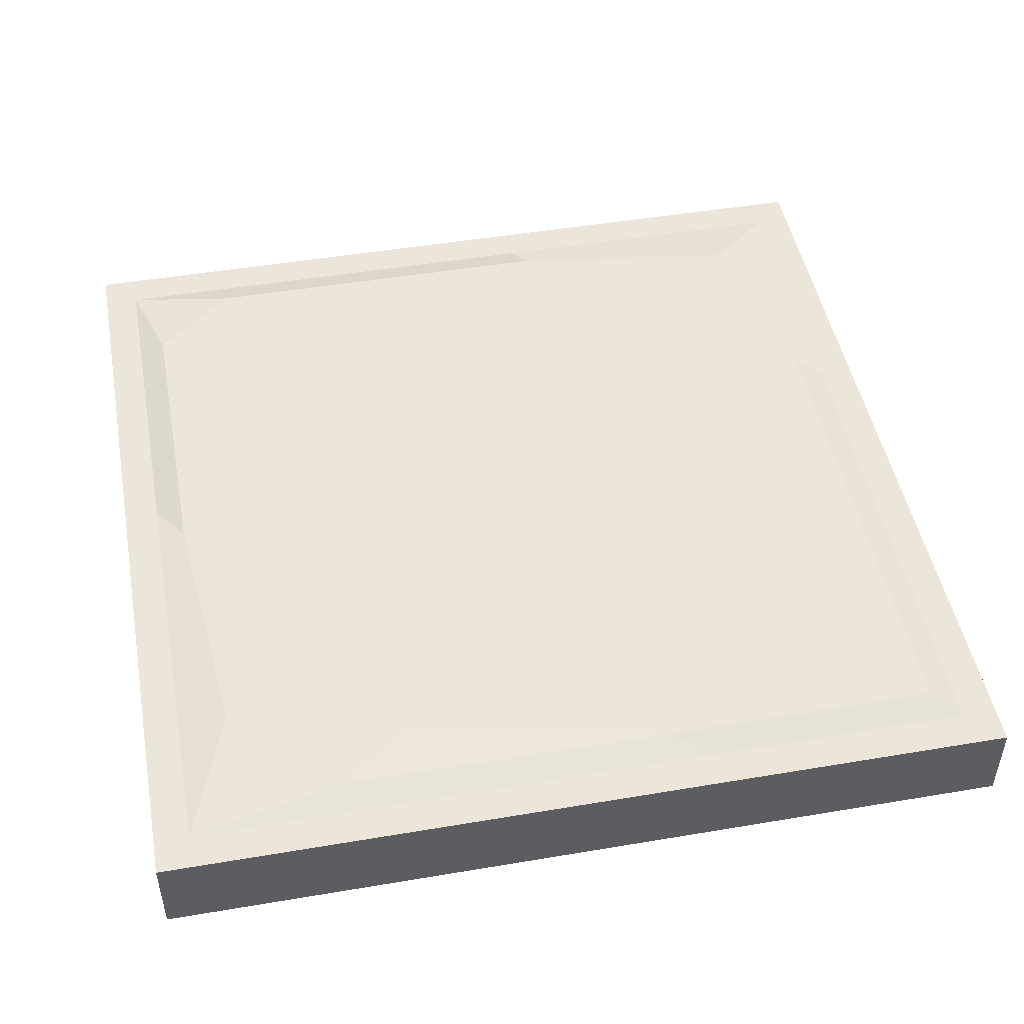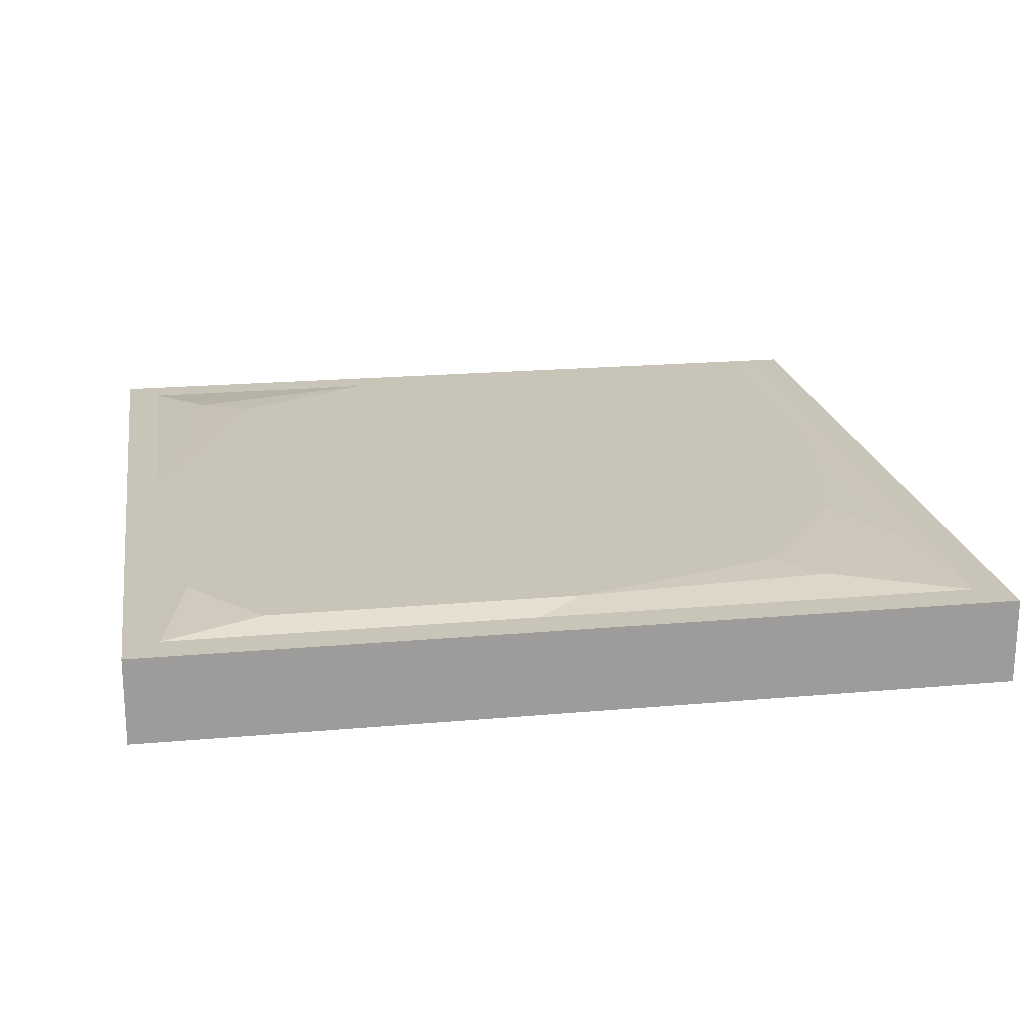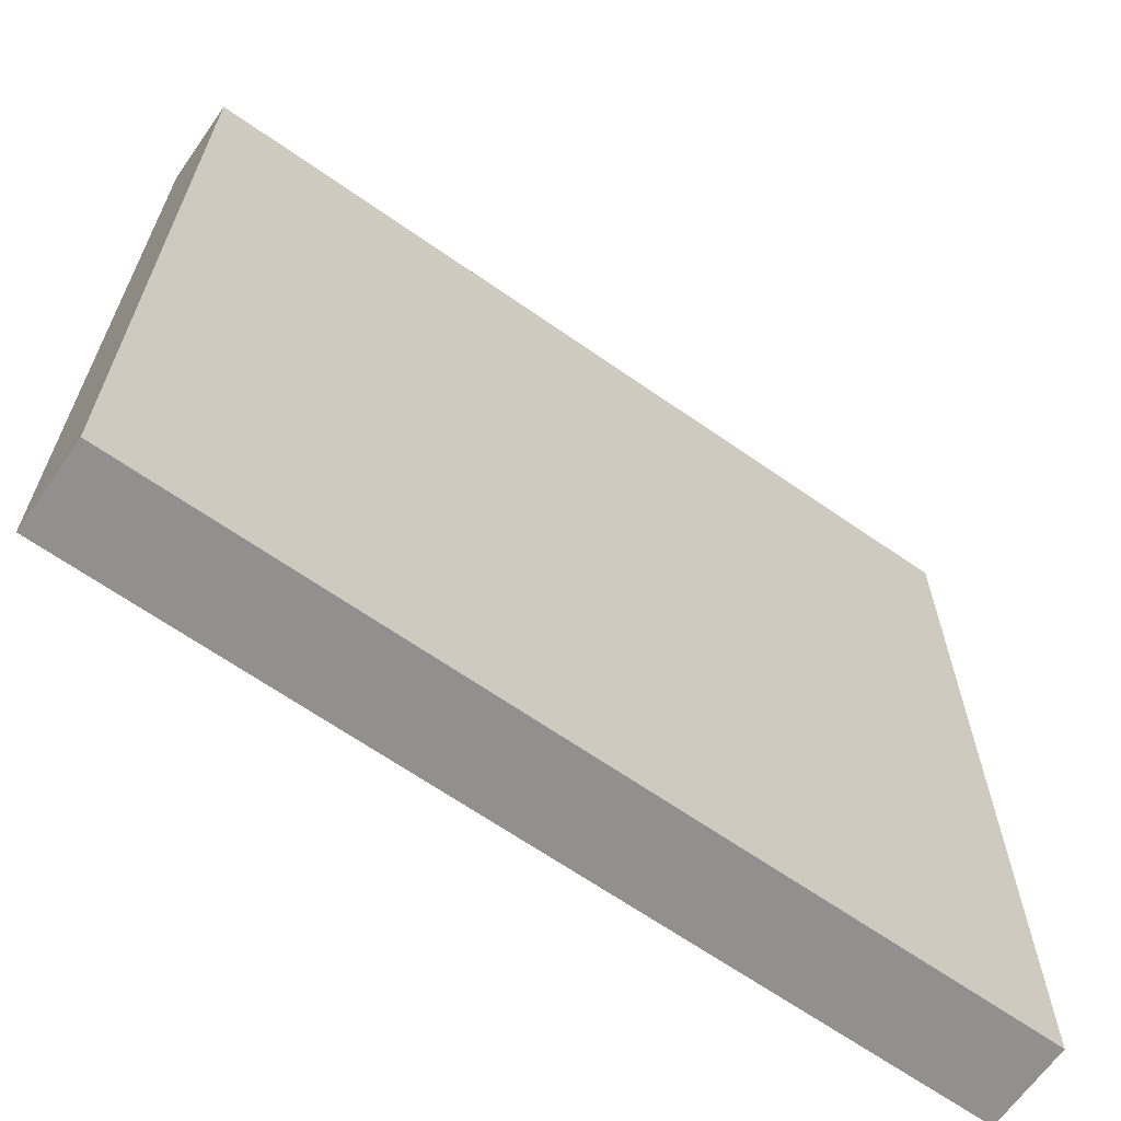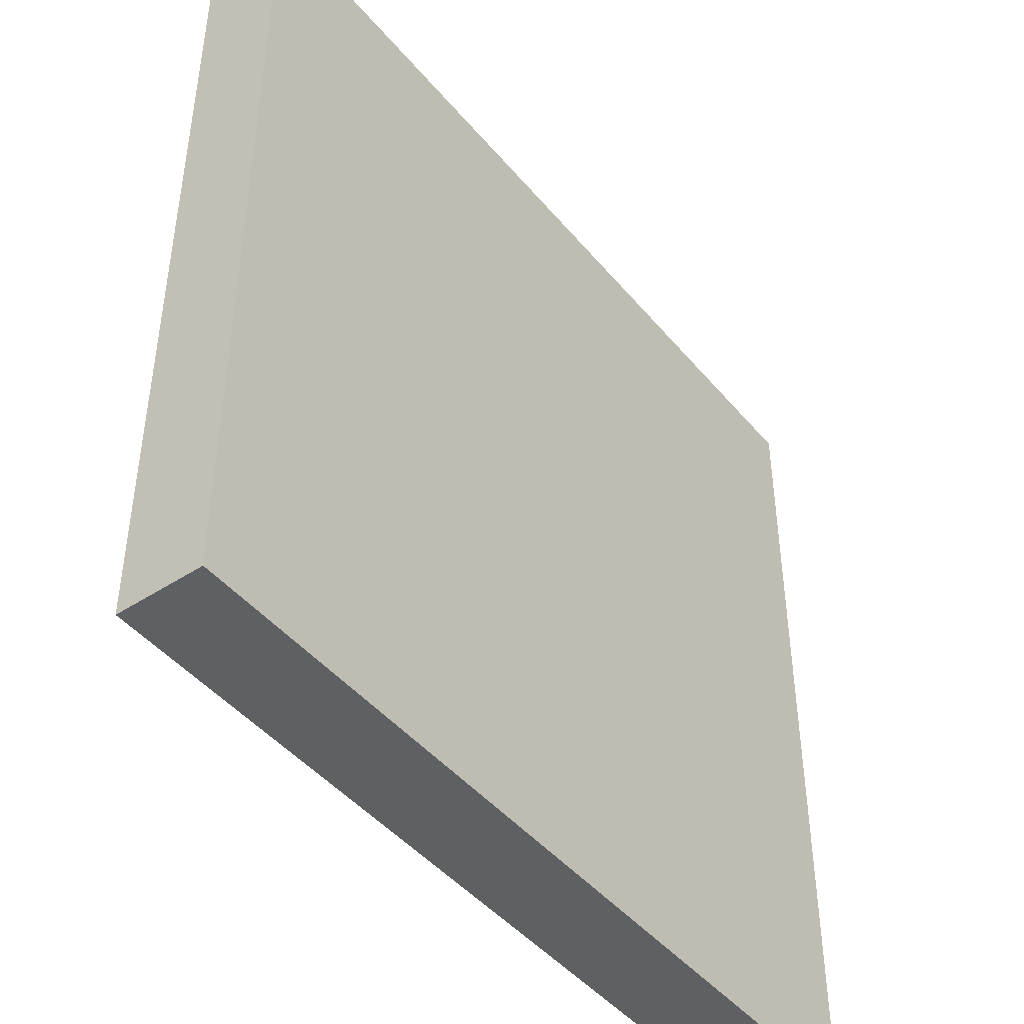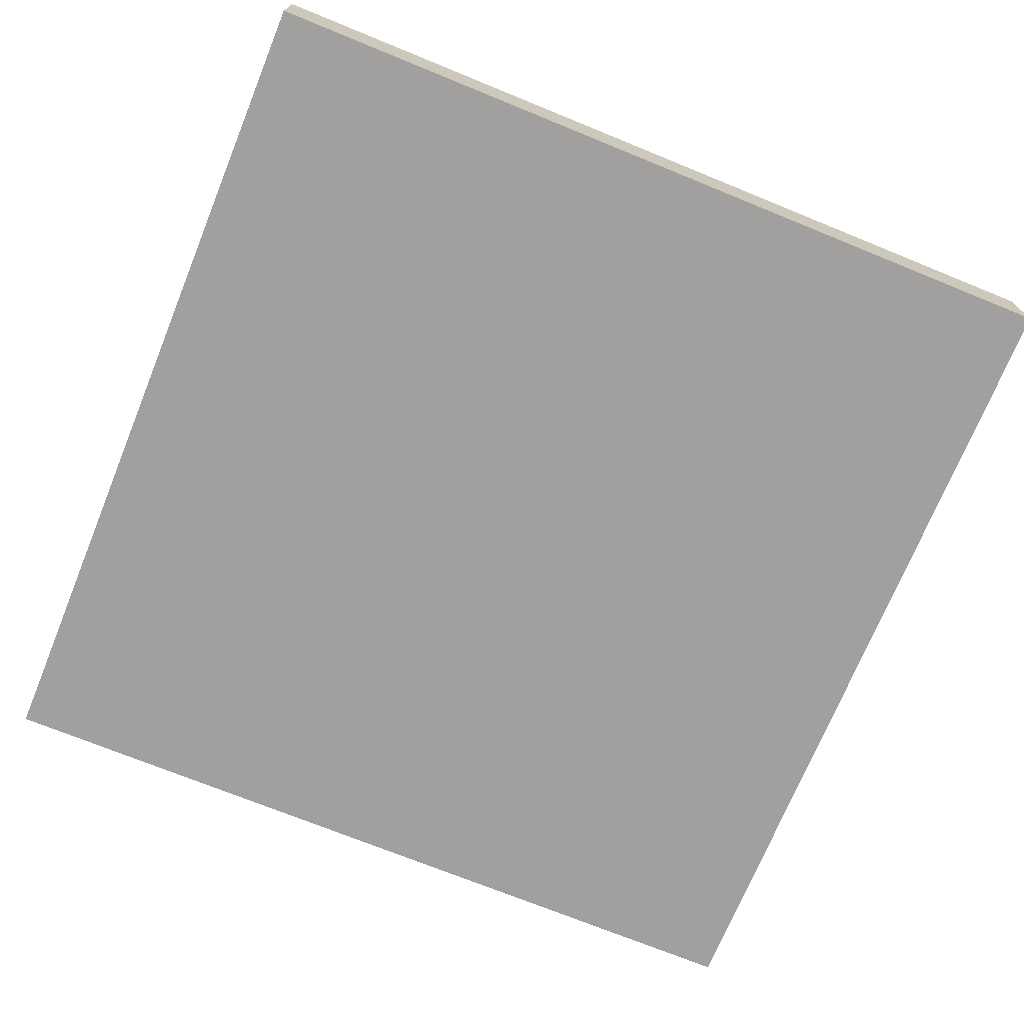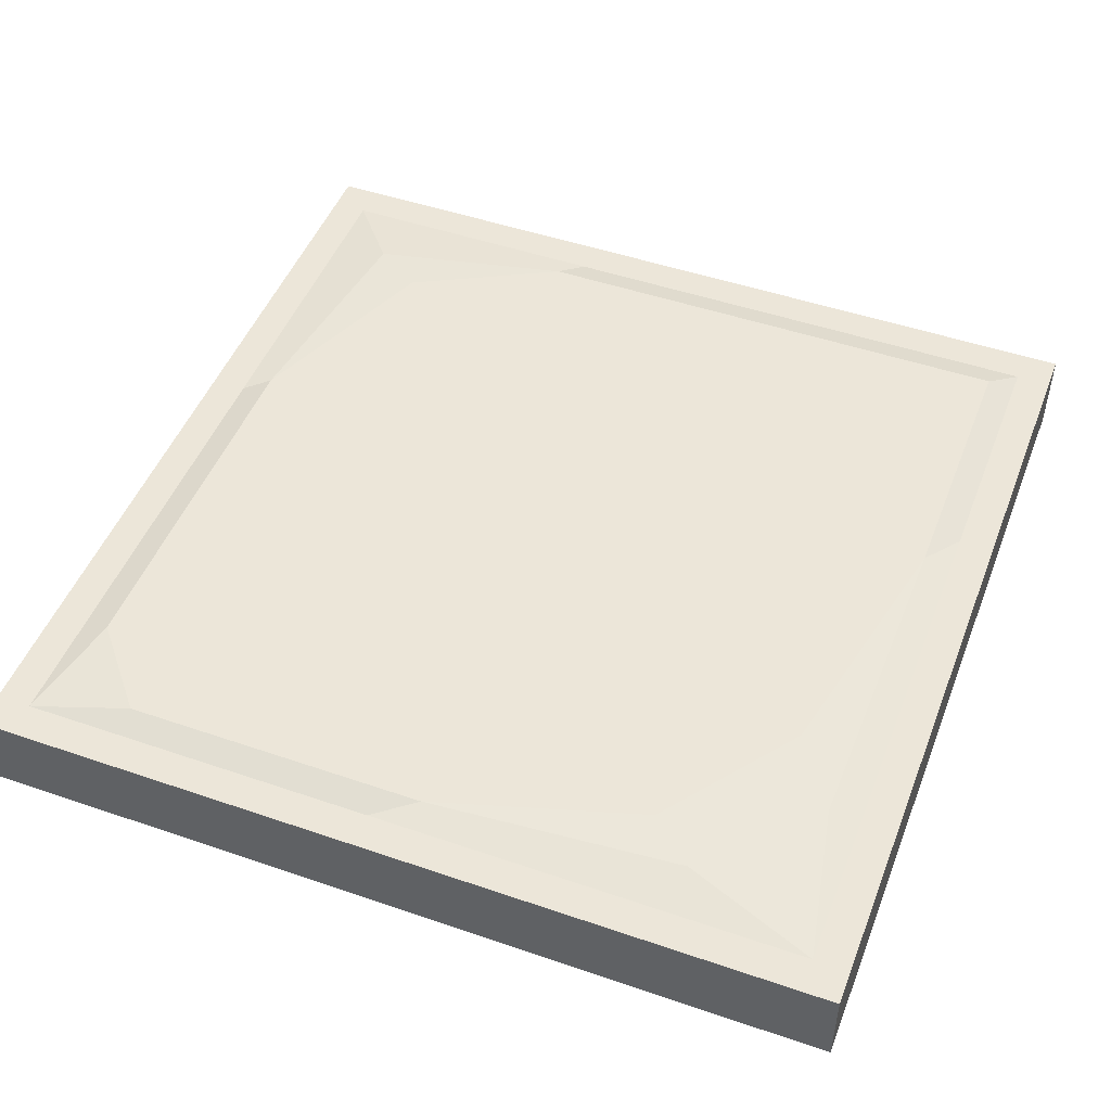
<metadata>
{"format":"obj","ext":"obj","renderer":"f3d","projection":"perspective","resolution":1024,"background":"white","views":[{"elev":48.0,"azim":79.3,"up":"+Y"},{"elev":20.2,"azim":-9.3,"up":"+Y"},{"elev":-65.7,"azim":-35.1,"up":"+Z"},{"elev":-45.3,"azim":-52.9,"up":"+Z"},{"elev":-71.8,"azim":157.8,"up":"+Y"},{"elev":48.8,"azim":20.9,"up":"+Y"}]}
</metadata>
<code>
v 250 25 -0.000244
v -0.001465 25 -0.000244
v 250 25 250
v -0.001465 25 250
v 250 0 250
v 0 0 250
v 250 0 0
v 0 0 0
v 239.9 25 10.11
v 10.11 25 10.11
v 10.11 25 239.9
v 239.9 25 239.9
v 232 27.42 18.02
v 26.51 26.5 29.79
v 18.02 27.42 99.24
v 85.12 27.42 18.02
v 41.77 27.42 40.55
v 91.49 25 10.11
v 10.11 25 103.5
v 126.9 27.42 232
v 232 27.42 98.13
v 239.9 25 85.68
v 187.6 27.42 213.5
v 216.7 27.42 173.8
v 114.2 25 239.9
v 201 26.7 225.5
v 230.9 26.64 194.9
v 18.02 27.42 208.2
v 38.33 27.42 232
f 15 17 14
f 3 4 6 5
f 5 6 8 7
f 7 8 2 1
f 2 8 6 4
f 7 1 3 5
f 1 18 9
f 2 19 10
f 4 25 11
f 22 1 9
f 16 18 10 14
f 15 19 11 28
f 26 12 27
f 21 22 9 13
f 13 16 17 15 28 29 20 23 24 21
f 9 18 16 13
f 10 19 15 14
f 24 23 26 27
f 11 25 20 29
f 14 17 16
f 26 23 20
f 20 25 12 26
f 12 22 21 27
f 21 24 27
f 29 28 11
f 3 1 22 12
f 1 2 10 18
f 19 4 11
f 2 4 19
f 25 3 12
f 4 3 25

</code>
